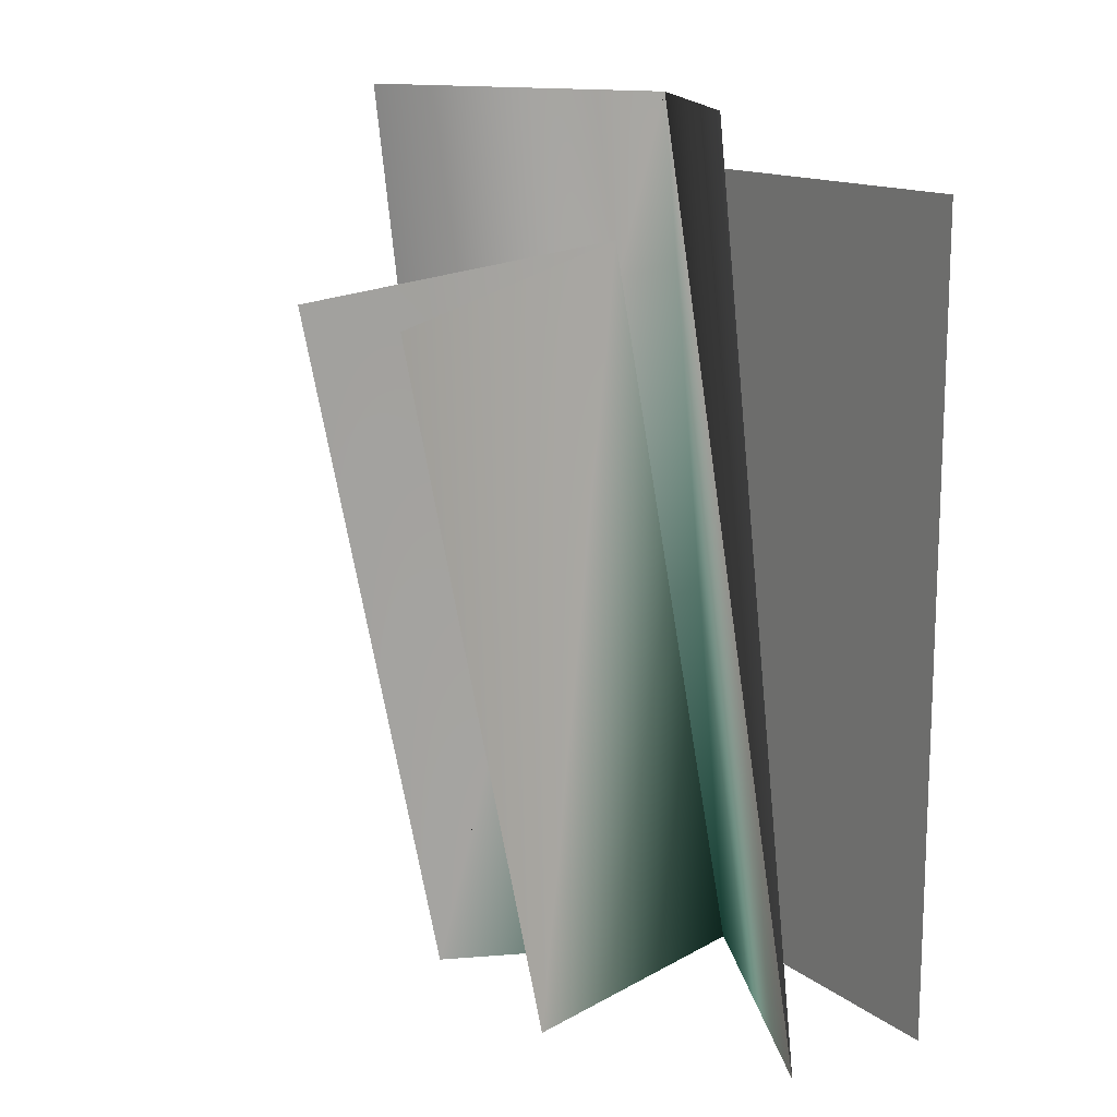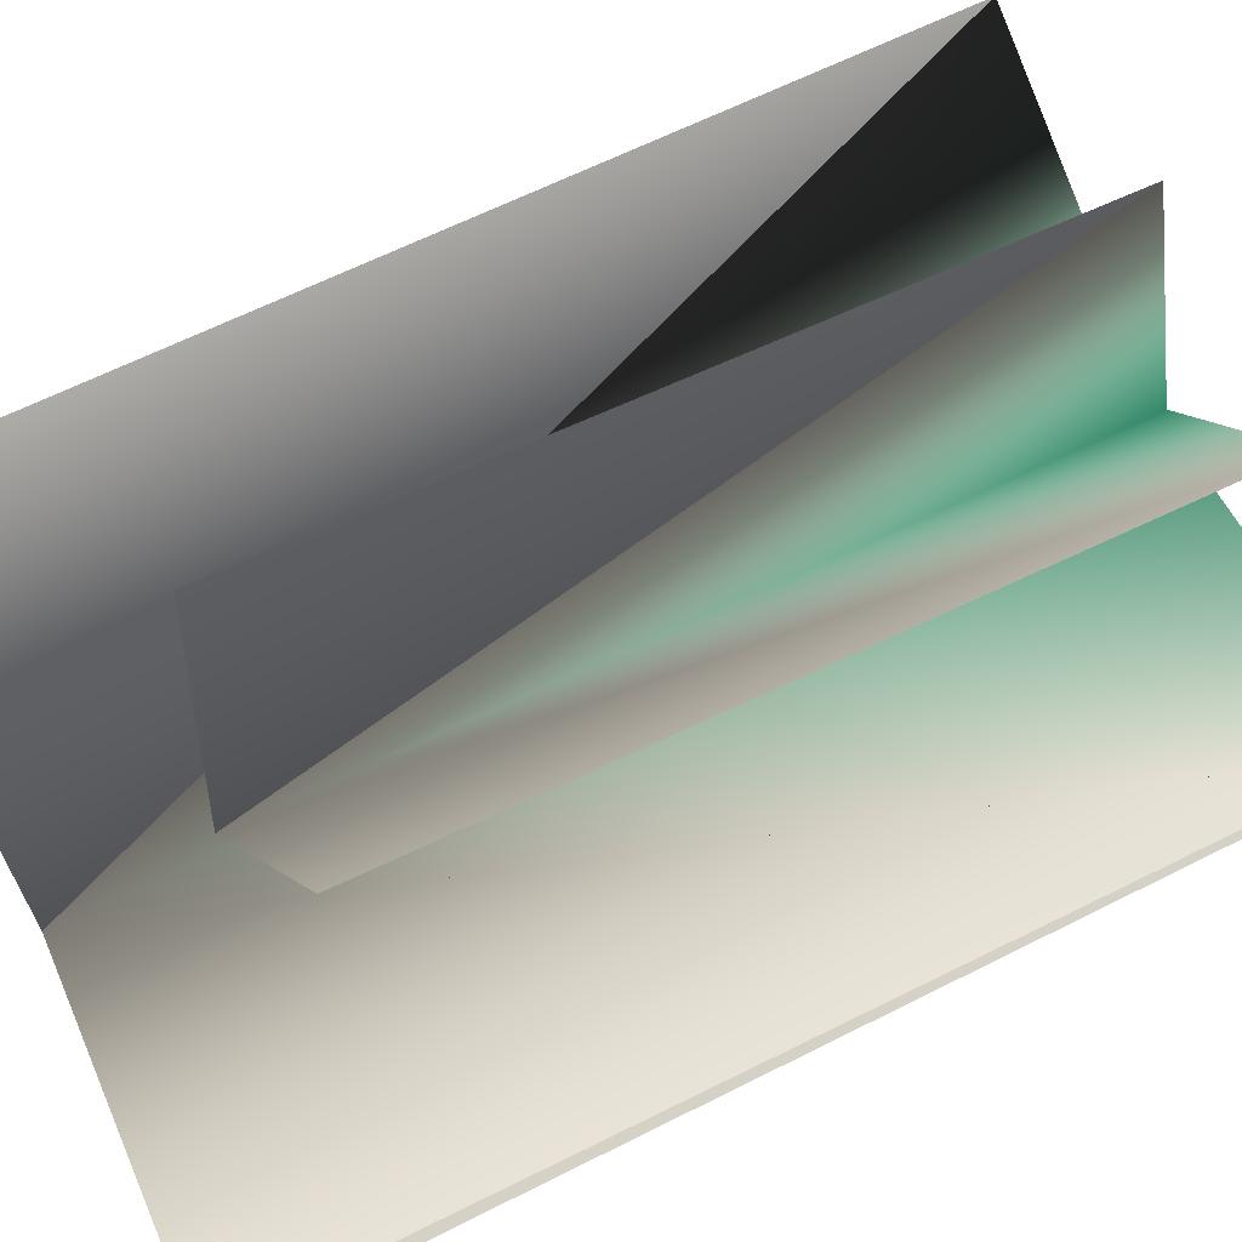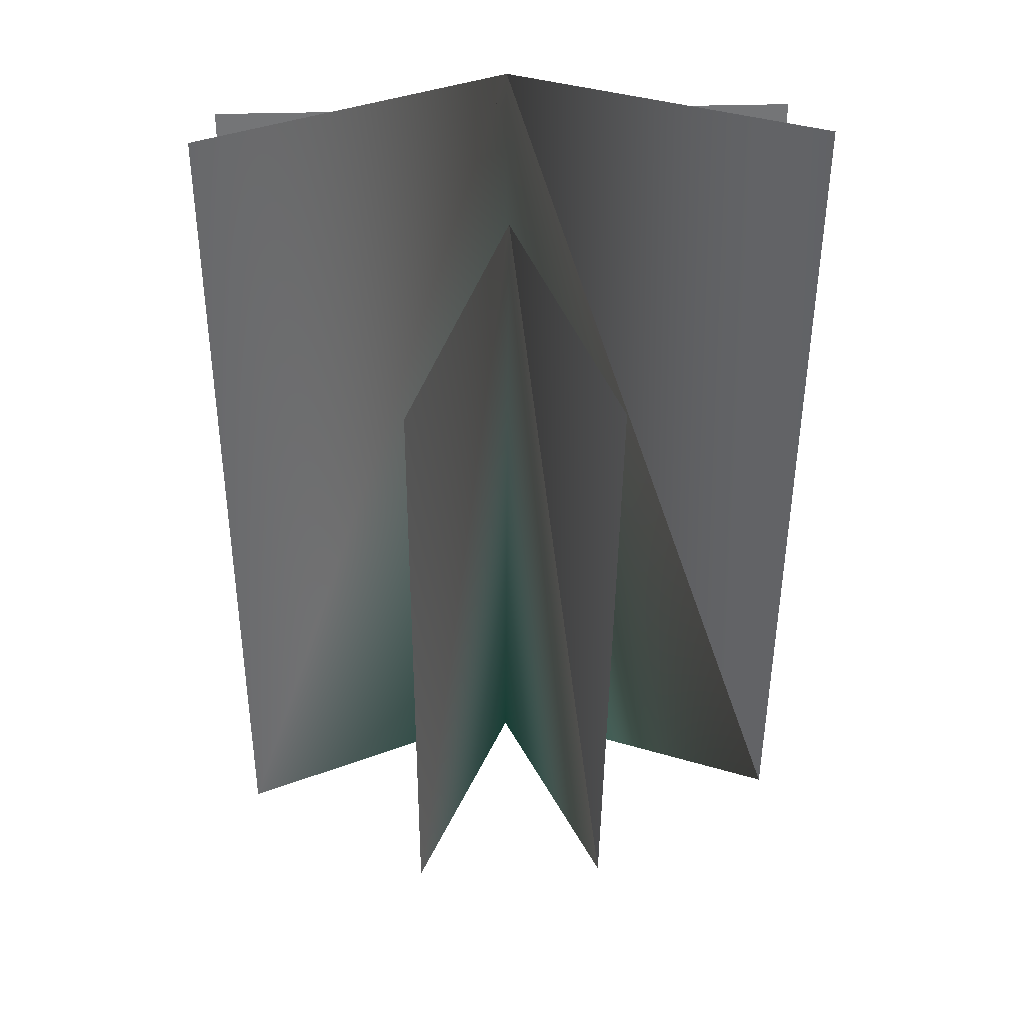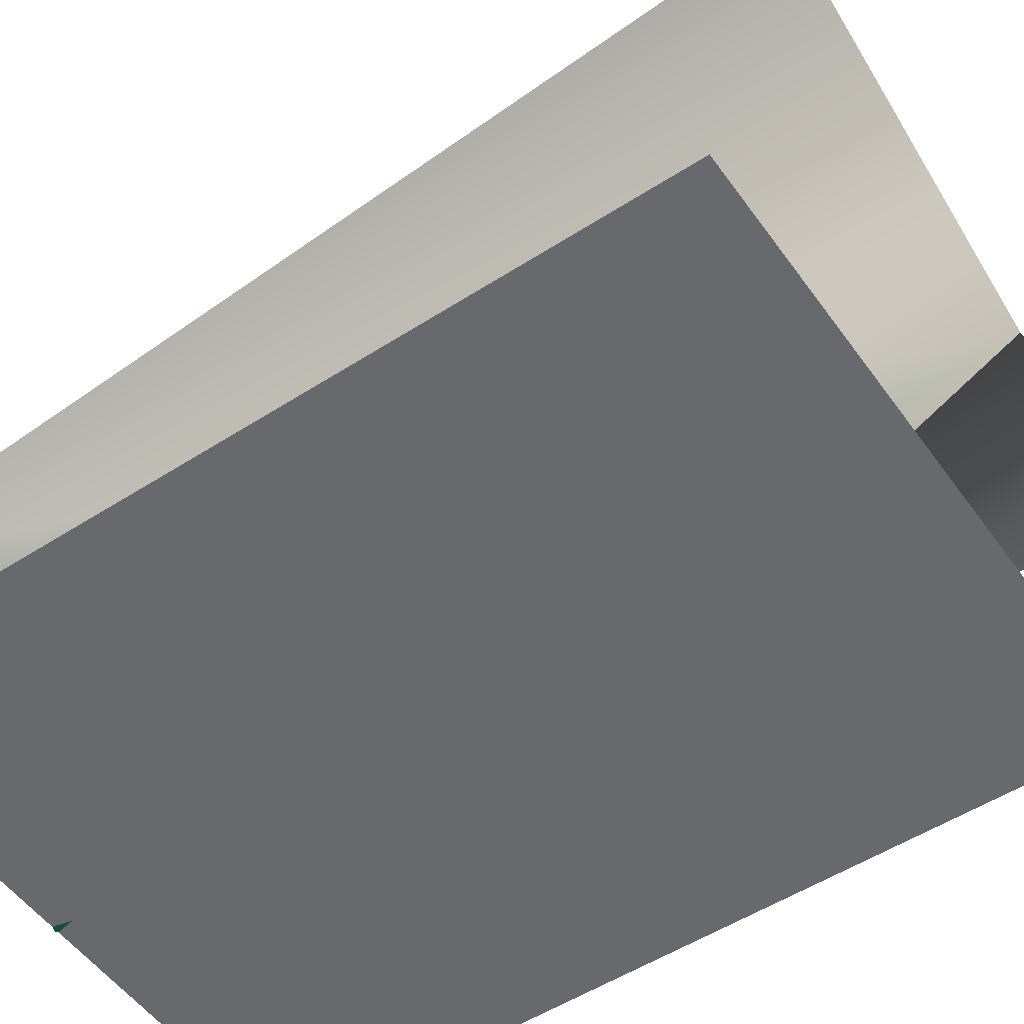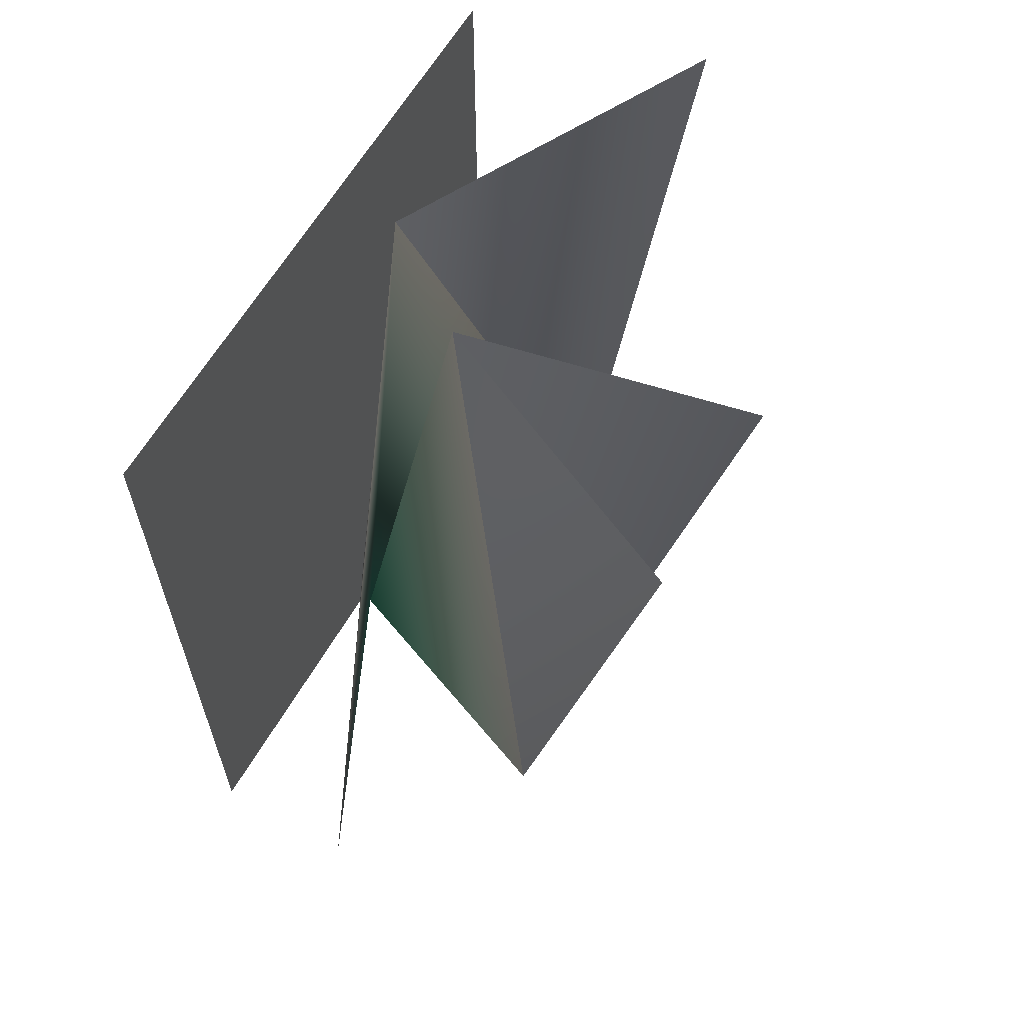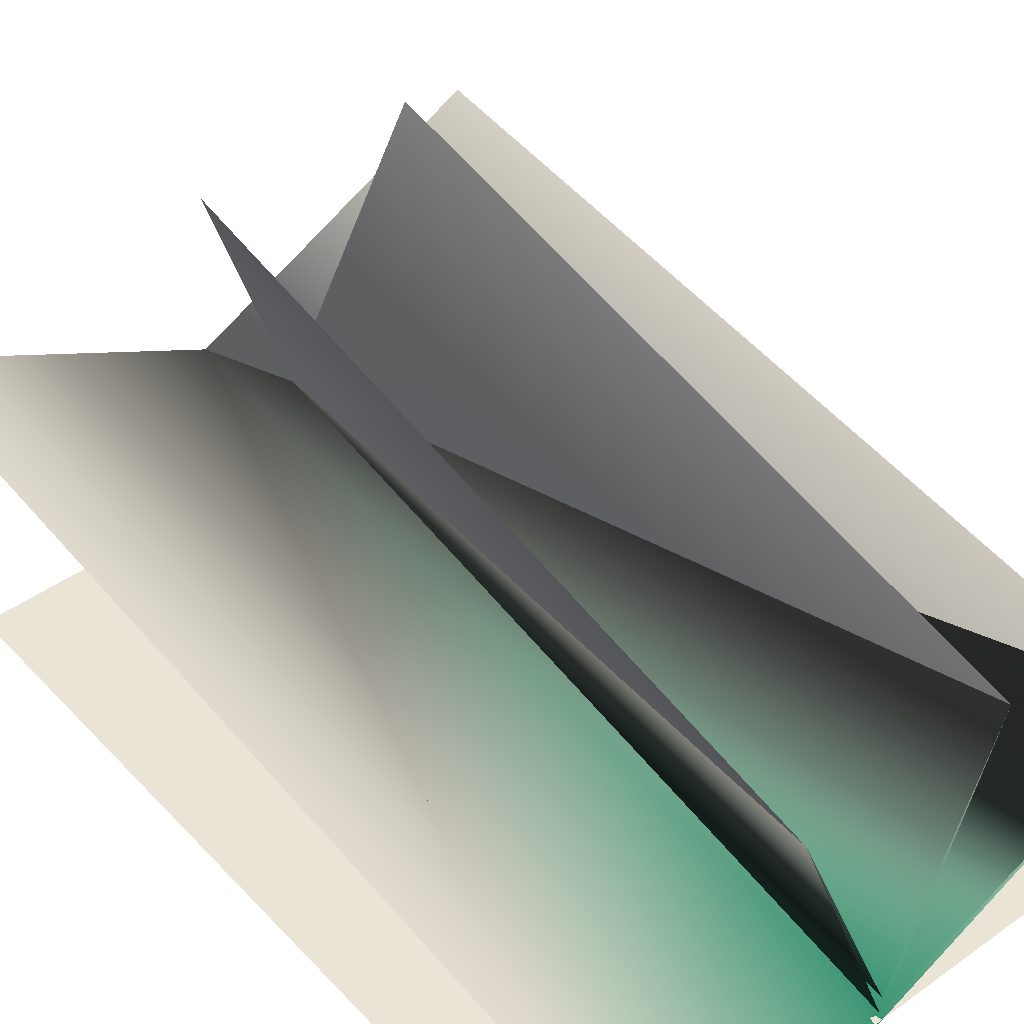
<metadata>
{"format":"obj","ext":"obj","renderer":"f3d","projection":"perspective","resolution":1024,"background":"white","views":[{"elev":14.1,"azim":57.9,"up":"+Y"},{"elev":78.9,"azim":-116.0,"up":"+Z"},{"elev":33.8,"azim":-2.5,"up":"+Y"},{"elev":-52.8,"azim":124.7,"up":"+Z"},{"elev":62.5,"azim":-60.0,"up":"+Y"},{"elev":43.9,"azim":-39.7,"up":"+Z"}]}
</metadata>
<code>
v -2.619 0 0 1 1 1
v 2.619 0 0 1 1 1
v -2.619 7 1e-06 1 1 1
v 2.619 7 1e-06 1 1 1
v 0 -0 0.09446 0.2471 0.6392 0.5255
v -2.619 7.689 2.198 1 1 1
v 0 -0 0.2706 0.2471 0.6392 0.5255
v -0.9342 -0 2.576 1 1 1
v -0.9342 6.024 3.81 1 1 1
v 0 0 -0.01758 0.2471 0.6392 0.5255
v 0 7.689 0.8605 1 1 1
v 2.619 -0 1.319 1 1 1
v 2.619 7.689 2.198 1 1 1
v -2.619 -0 1.319 1 1 1
v 0 -0 0.09731 0.2471 0.6392 0.5255
v 0 6.491 1.338 1 1 1
v 0.8262 -0 2.58 1 1 1
v 0.8262 6.024 3.814 1 1 1
f 1 2 3
f 2 4 3
f 5 12 11
f 5 11 14
f 14 11 6
f 7 17 16
f 7 16 8
f 8 16 9
f 10 11 12
f 11 13 12
f 14 11 10
f 15 16 17
f 16 18 17
f 15 8 16

</code>
